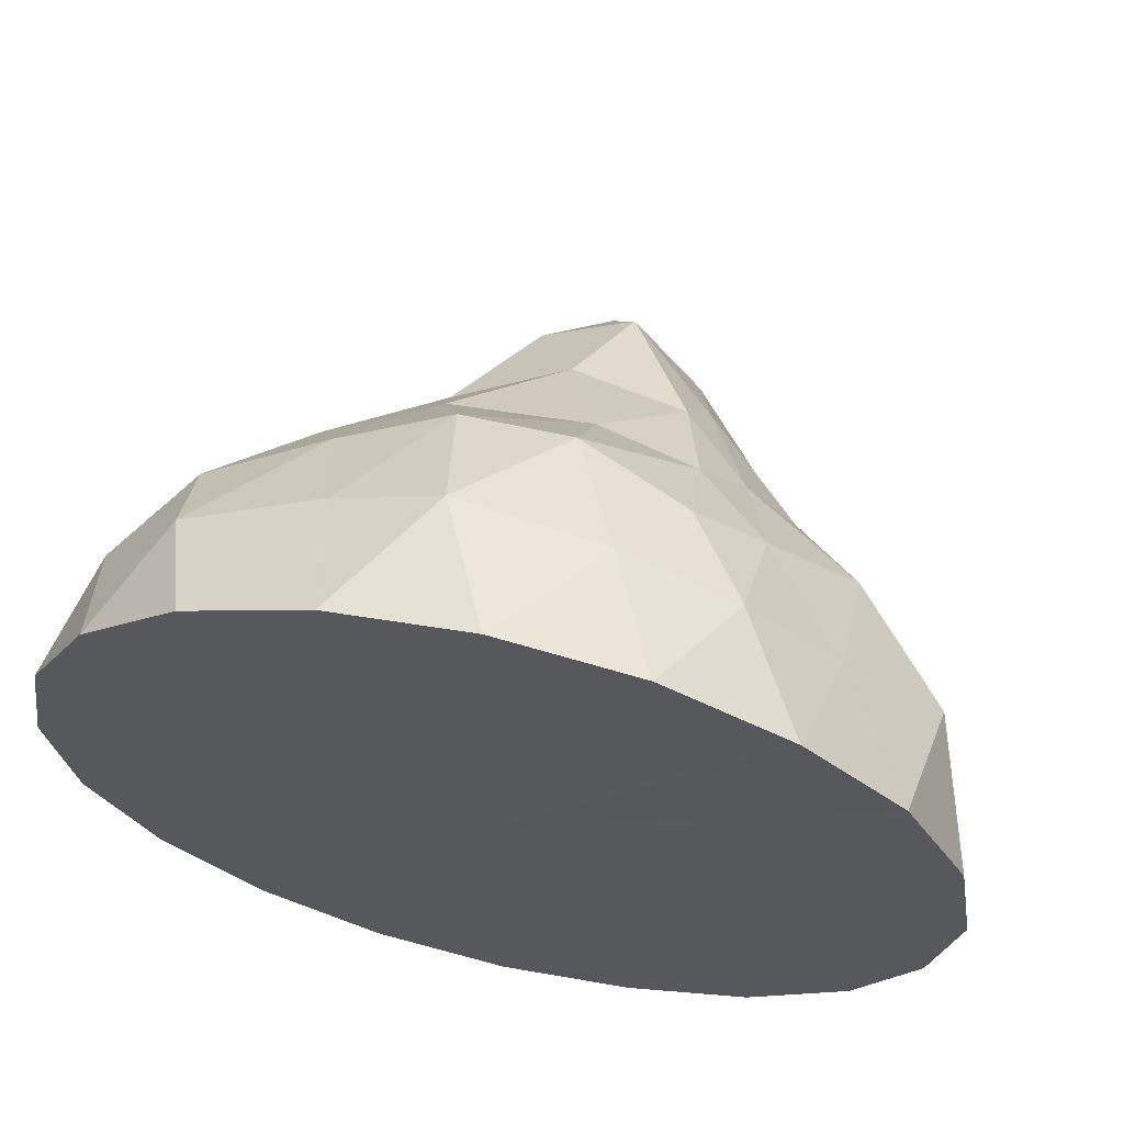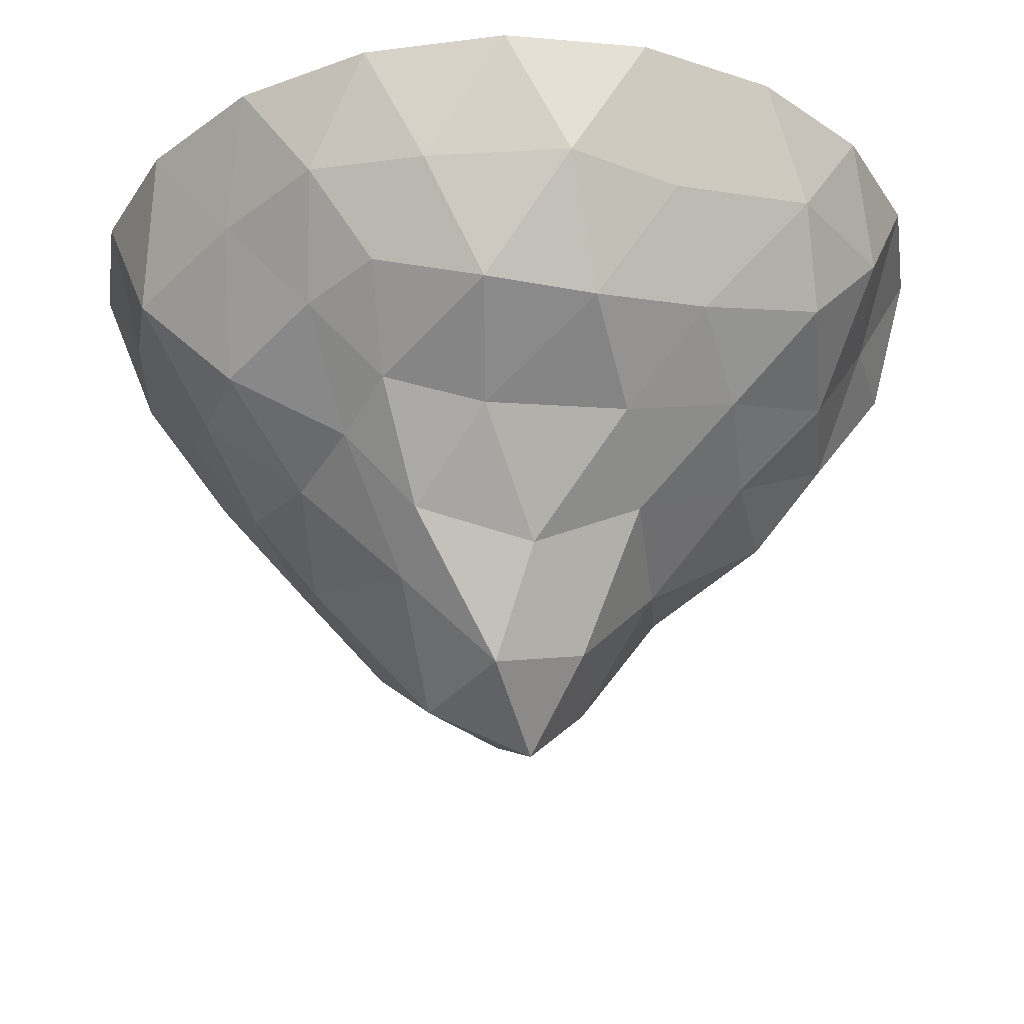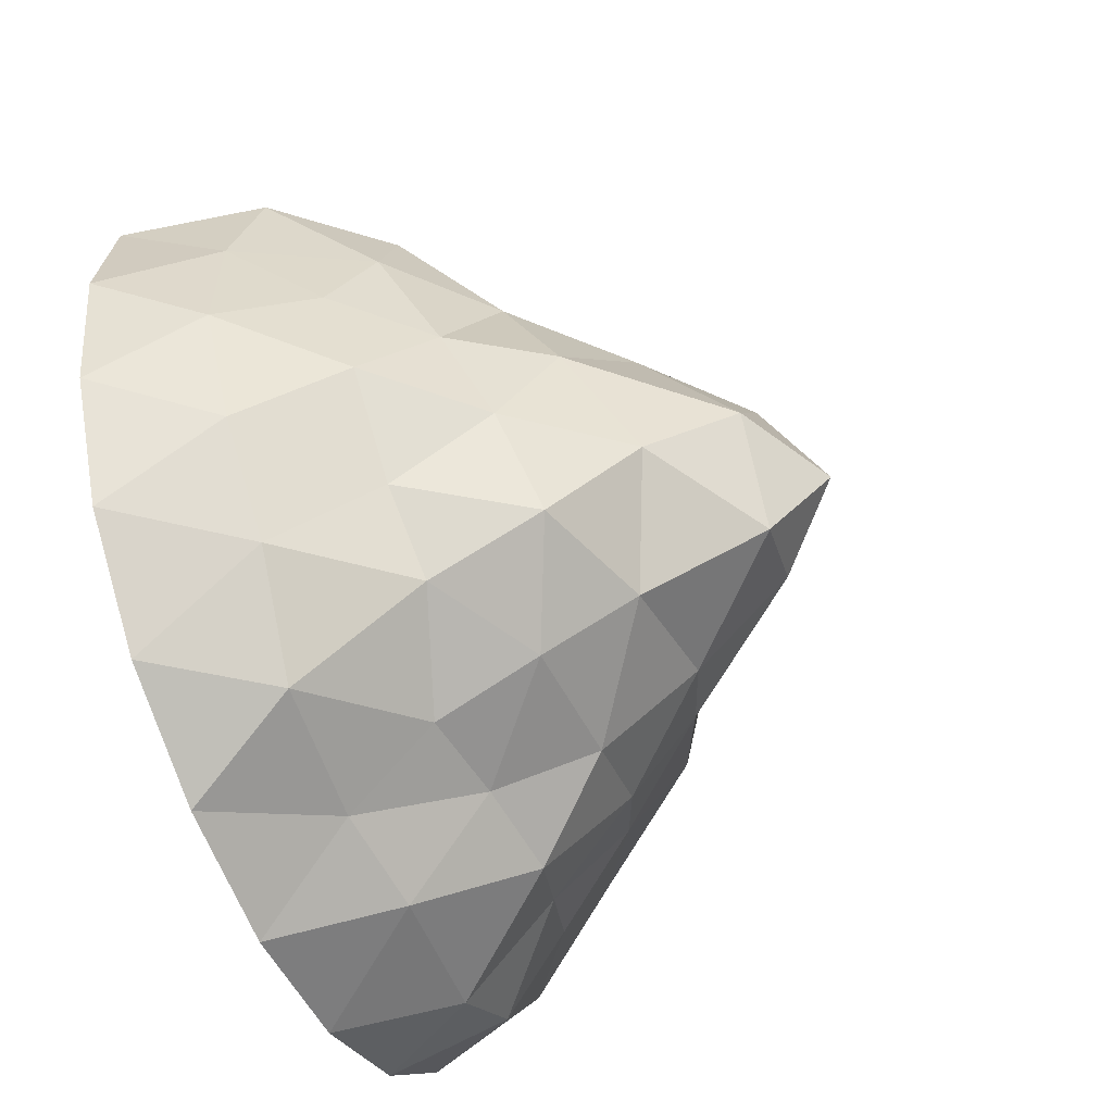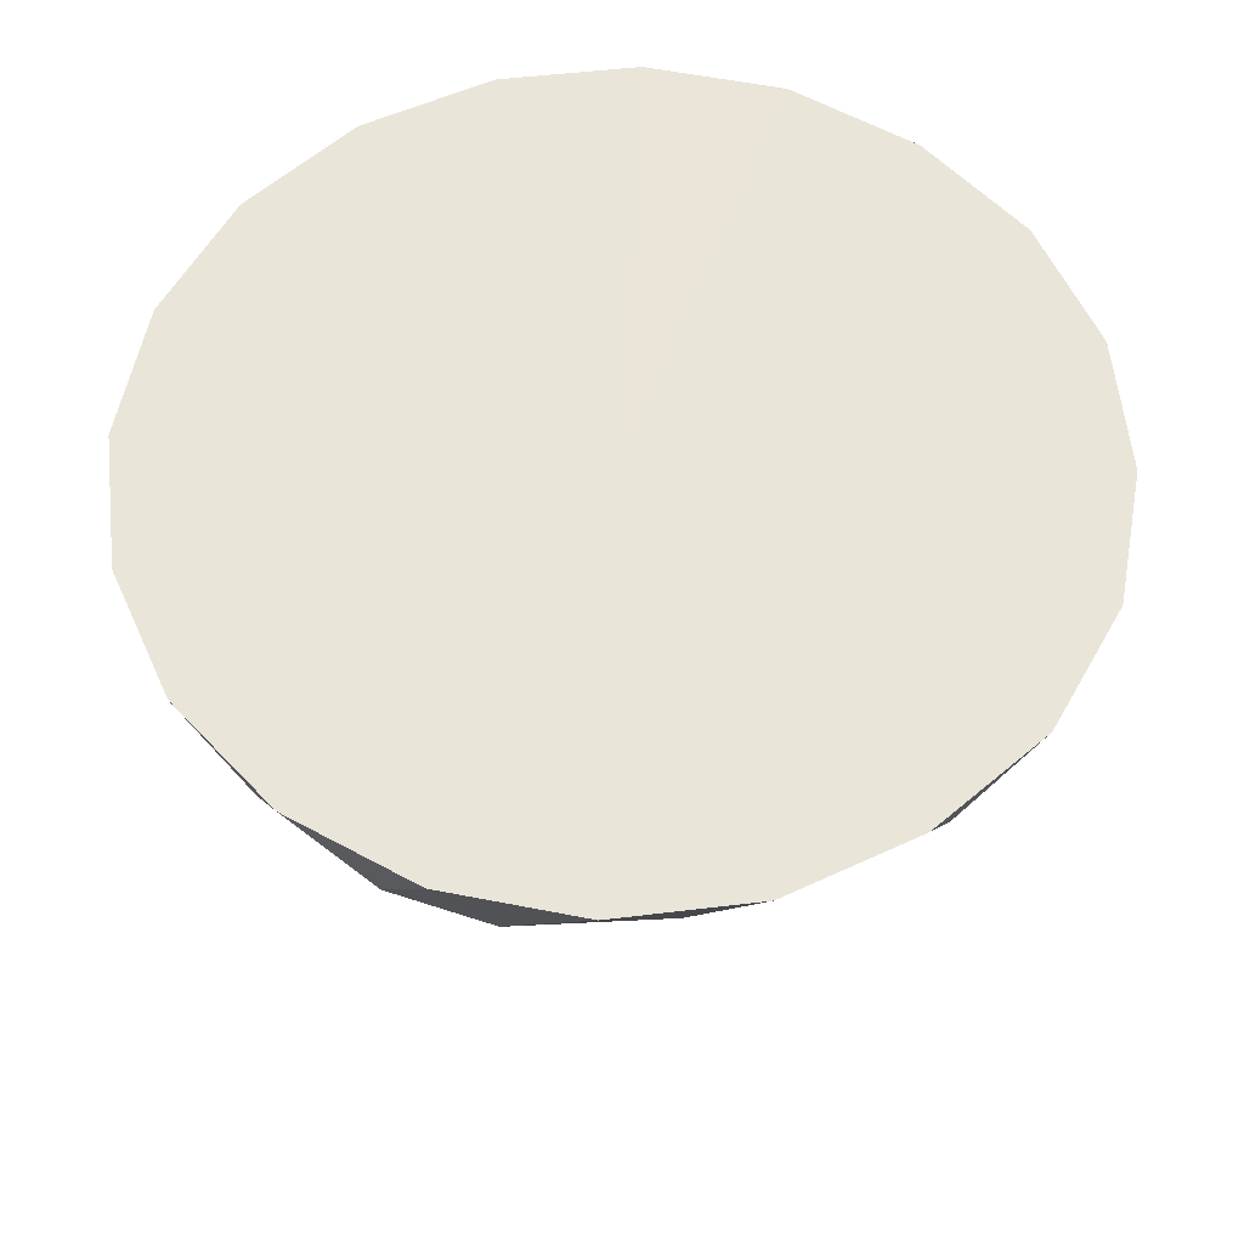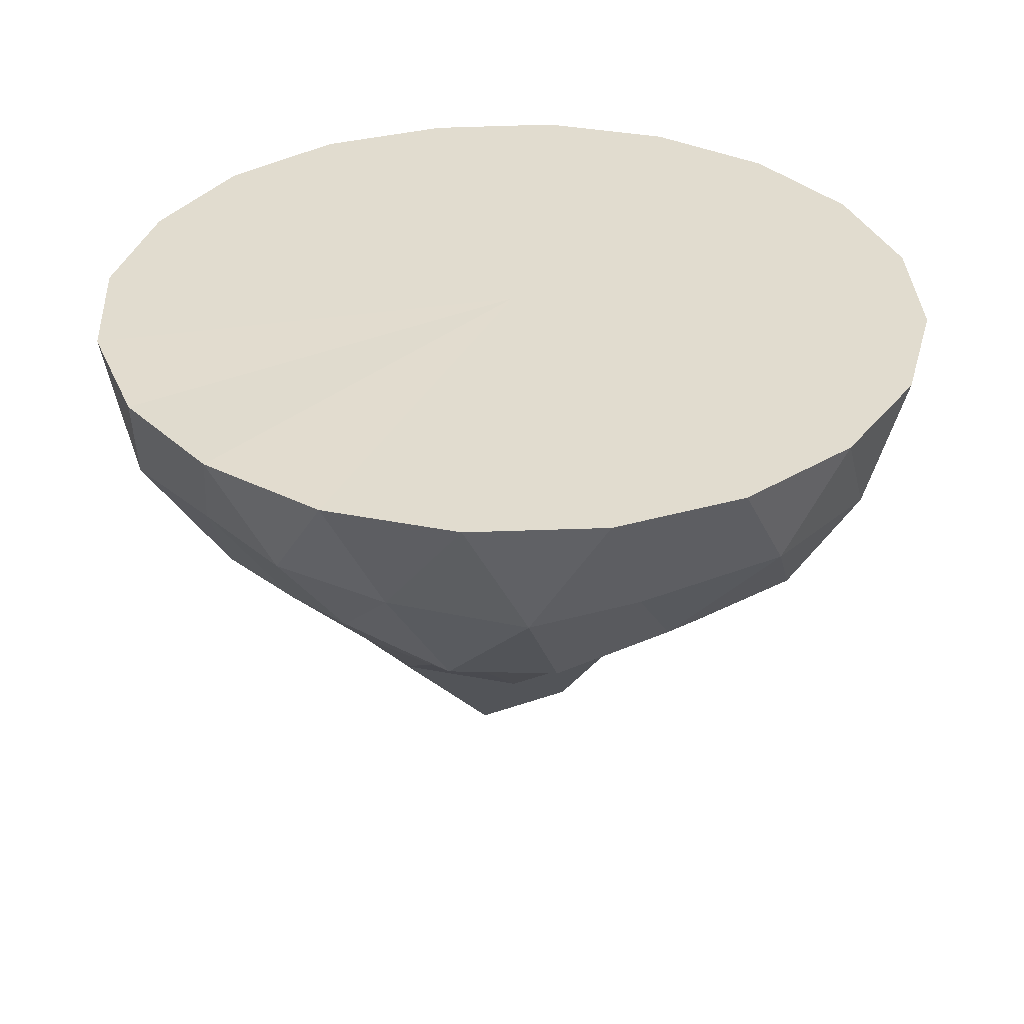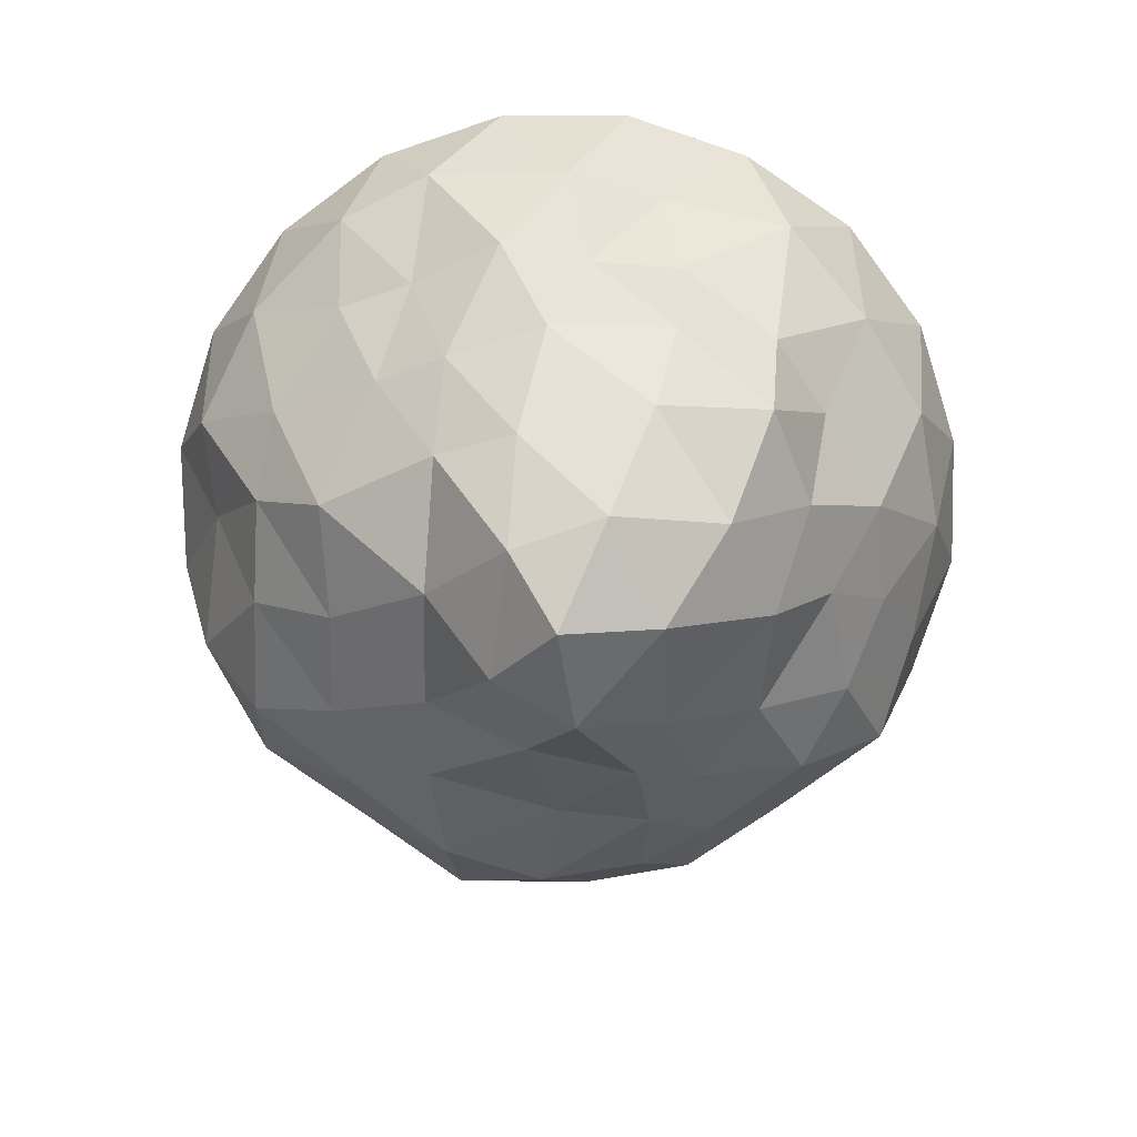
<metadata>
{"format":"obj","ext":"obj","renderer":"f3d","projection":"perspective","resolution":1024,"background":"white","views":[{"elev":64.7,"azim":-167.1,"up":"+Z"},{"elev":60.6,"azim":-1.4,"up":"+Z"},{"elev":-56.7,"azim":-67.2,"up":"+Z"},{"elev":58.4,"azim":164.4,"up":"+Y"},{"elev":34.4,"azim":6.0,"up":"+Y"},{"elev":-75.0,"azim":171.5,"up":"+Y"}]}
</metadata>
<code>
o Icosphere
v 0.1923 -8.883 -0.141
v 4.915 -2.948 3.672
v -2.111 -3.029 5.489
v -5.464 -3.015 0.1183
v -1.117 -3.058 -4.963
v 4.379 -2.721 -3.414
v -2.001 -4.329 4.189
v -1.55 -5.903 2.857
v -0.3395 -7.986 1.549
v 1.062 -7.688 1.073
v 2.01 -5.682 2.241
v 3.537 -4.283 3.077
v 3.034 -3.442 4.618
v 1.305 -3.751 5.493
v -0.3992 -3.596 5.815
v 5.215 -3.163 -1.615
v 5.267 -3.701 -0.1788
v 5.108 -3.548 1.61
v 1.086 -7.791 -1.015
v 2.425 -5.731 -1.834
v 3.55 -4.156 -2.561
v -4.352 -4.409 -0.207
v -3.314 -5.88 -0.09866
v -1.445 -8.026 -0.2238
v -3.144 -3.222 4.601
v -4.501 -3.624 3.1
v -5.021 -3.601 1.617
v -1.127 -4.665 -4.24
v -0.8799 -6.093 -3.22
v -0.3343 -7.971 -1.817
v -5.041 -3.423 -1.558
v -3.852 -3.489 -2.994
v -2.826 -3.671 -4.122
v 0.3676 -3.255 -4.874
v 1.874 -3.445 -4.993
v 3.228 -3.037 -4.038
v 6.707 0.000493 2.179
v 6.021 -1.678 3.064
v 5.884 -1.651 -2.95
v 6.708 0 -2.179
v 0 -0 7.053
v -1.276 -1.821 6.455
v 4.743 -1.66 4.828
v 4.144 0.001888 5.706
v -6.708 -8.7e-05 2.179
v -6.299 -1.709 1.099
v -3.059 -1.64 5.931
v -4.142 0.01846 5.687
v -4.143 -0.000157 -5.701
v -2.93 -1.753 -5.753
v -6.348 -1.7 -0.9852
v -6.671 0.00591 -2.175
v 4.13 0.002158 -5.707
v 4.598 -1.695 -4.73
v -0.7048 -1.6 -5.863
v 0.008648 -5.9e-05 -7.03
v 5.696 0.001367 -4.146
v -2.156 0.000805 -6.645
v -7.049 0.000463 -6.9e-05
v -2.179 0.00331 6.704
v 5.706 -1.3e-05 4.146
v 2.181 0.000644 -6.701
v 3.243 -1.627 -5.695
v 0.8964 -1.811 -6.129
v -5.706 -0 -4.146
v -4.445 -1.961 -4.42
v -5.686 -1.881 -2.94
v -5.699 -0.01034 4.135
v -5.999 -2.058 2.868
v -4.471 -1.74 4.553
v 2.179 0 6.708
v 0.962 -1.936 6.711
v 2.612 -1.991 5.802
v 7.052 0.000497 0.001342
v 6.066 -1.846 0.6841
v 6.529 -1.831 -0.9371
v 2.481 -4.625 -3.209
v 1.182 -6.228 -2.484
v 0.9408 -4.751 -3.981
v -2.782 -5.424 -3.292
v -2.285 -6.741 -1.67
v -3.679 -5.017 -1.765
v -3.429 -4.98 1.773
v -1.811 -6.555 1.724
v -2.648 -4.734 3.151
v 4.159 -4.974 -0.5772
v 3.75 -4.835 1.307
v 2.258 -6.292 0.2683
v -0.4206 -4.763 4.084
v 0.2987 -6.399 2.539
v 1.789 -4.763 3.784
v 0.002923 0.001267 0.003347
f 1 10 9
f 2 12 18
f 1 9 24
f 1 24 30
f 1 30 19
f 2 18 38
f 3 15 42
f 4 27 46
f 5 33 50
f 6 36 54
f 2 38 43
f 3 42 47
f 4 46 51
f 5 50 55
f 6 54 39
f 39 57 40
f 39 54 57
f 54 53 57
f 55 58 56
f 55 50 58
f 50 49 58
f 51 59 52
f 51 46 59
f 46 45 59
f 47 60 48
f 47 42 60
f 42 41 60
f 43 61 44
f 43 38 61
f 38 37 61
f 54 63 53
f 53 63 62
f 63 64 62
f 62 64 56
f 64 55 56
f 54 36 63
f 36 35 63
f 63 35 64
f 35 34 64
f 64 34 55
f 34 5 55
f 50 66 49
f 49 66 65
f 66 67 65
f 65 67 52
f 67 51 52
f 50 33 66
f 33 32 66
f 66 32 67
f 32 31 67
f 67 31 51
f 31 4 51
f 46 69 45
f 45 69 68
f 69 70 68
f 68 70 48
f 70 47 48
f 46 27 69
f 27 26 69
f 69 26 70
f 26 25 70
f 70 25 47
f 25 3 47
f 42 72 41
f 41 72 71
f 72 73 71
f 71 73 44
f 73 43 44
f 42 15 72
f 15 14 72
f 72 14 73
f 14 13 73
f 73 13 43
f 13 2 43
f 38 75 37
f 37 75 74
f 75 76 74
f 74 76 40
f 76 39 40
f 38 18 75
f 18 17 75
f 75 17 76
f 17 16 76
f 76 16 39
f 16 6 39
f 21 36 6
f 20 77 21
f 19 78 20
f 21 77 36
f 77 35 36
f 20 78 77
f 78 79 77
f 77 79 35
f 79 34 35
f 19 30 78
f 30 29 78
f 78 29 79
f 29 28 79
f 79 28 34
f 28 5 34
f 28 33 5
f 29 80 28
f 30 81 29
f 28 80 33
f 80 32 33
f 29 81 80
f 81 82 80
f 80 82 32
f 82 31 32
f 30 24 81
f 24 23 81
f 81 23 82
f 23 22 82
f 82 22 31
f 22 4 31
f 22 27 4
f 23 83 22
f 24 84 23
f 22 83 27
f 83 26 27
f 23 84 83
f 84 85 83
f 83 85 26
f 85 25 26
f 24 9 84
f 9 8 84
f 84 8 85
f 8 7 85
f 85 7 25
f 7 3 25
f 16 21 6
f 17 86 16
f 18 87 17
f 16 86 21
f 86 20 21
f 17 87 86
f 87 88 86
f 86 88 20
f 88 19 20
f 18 12 87
f 12 11 87
f 87 11 88
f 11 10 88
f 88 10 19
f 10 1 19
f 7 15 3
f 8 89 7
f 9 90 8
f 7 89 15
f 89 14 15
f 8 90 89
f 90 91 89
f 89 91 14
f 91 13 14
f 9 10 90
f 10 11 90
f 90 11 91
f 11 12 91
f 91 12 13
f 12 2 13
f 62 56 92
f 65 52 92
f 68 48 92
f 71 44 92
f 74 40 92
f 52 59 92
f 53 62 92
f 49 65 92
f 57 53 92
f 45 68 92
f 60 41 92
f 41 71 92
f 37 74 92
f 56 58 92
f 44 61 92
f 59 45 92
f 40 57 92
f 48 60 92
f 58 49 92
f 61 37 92

</code>
